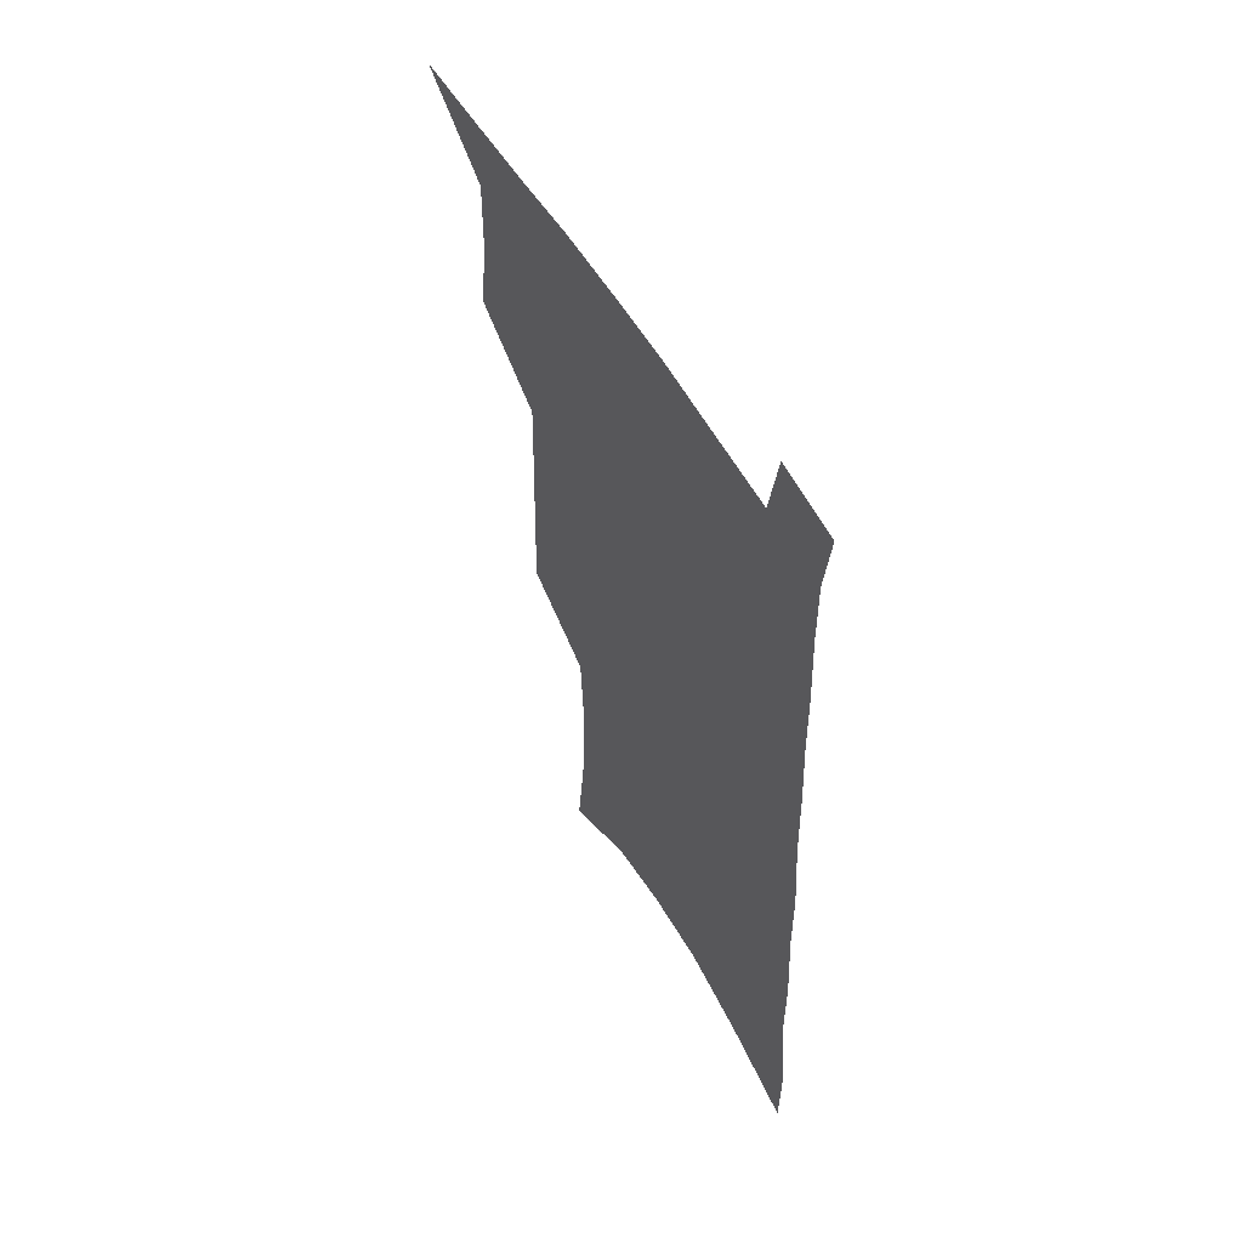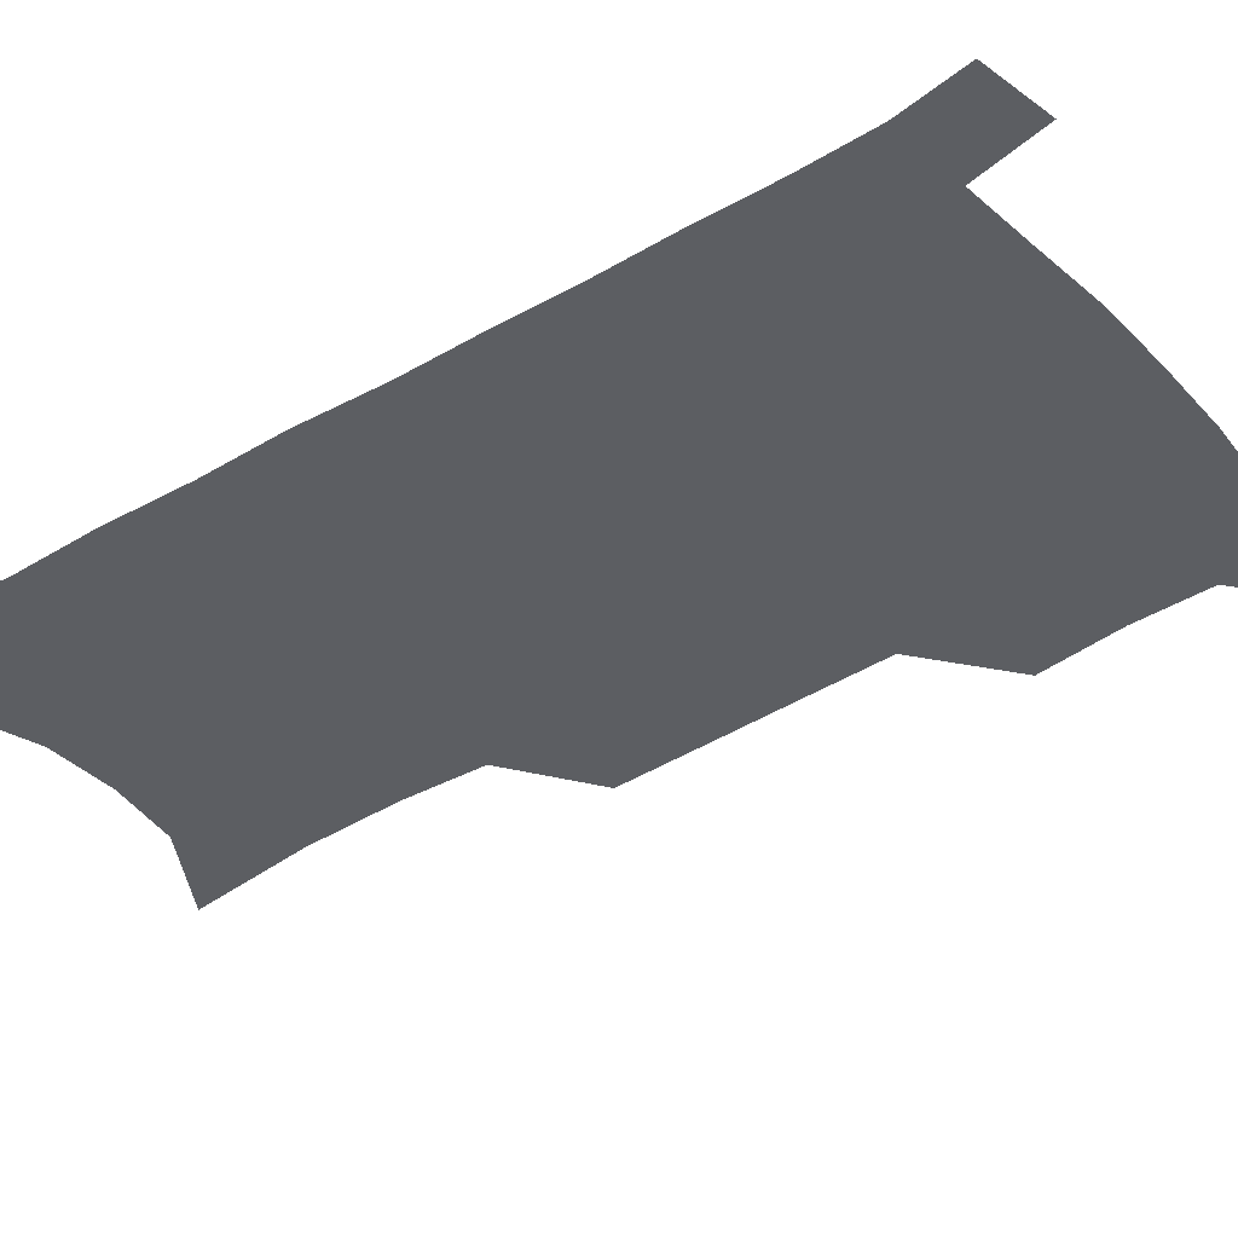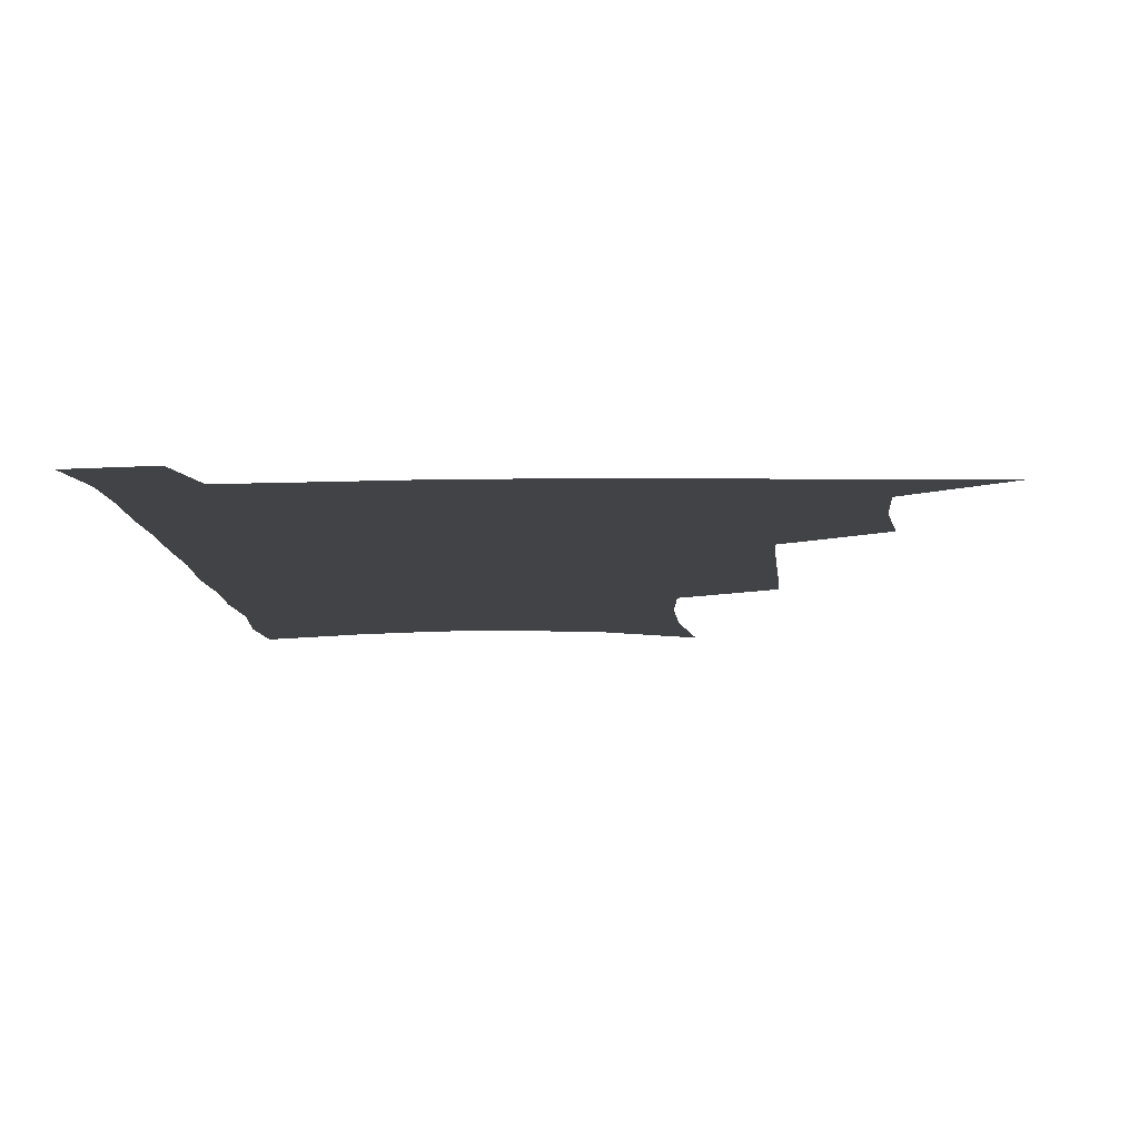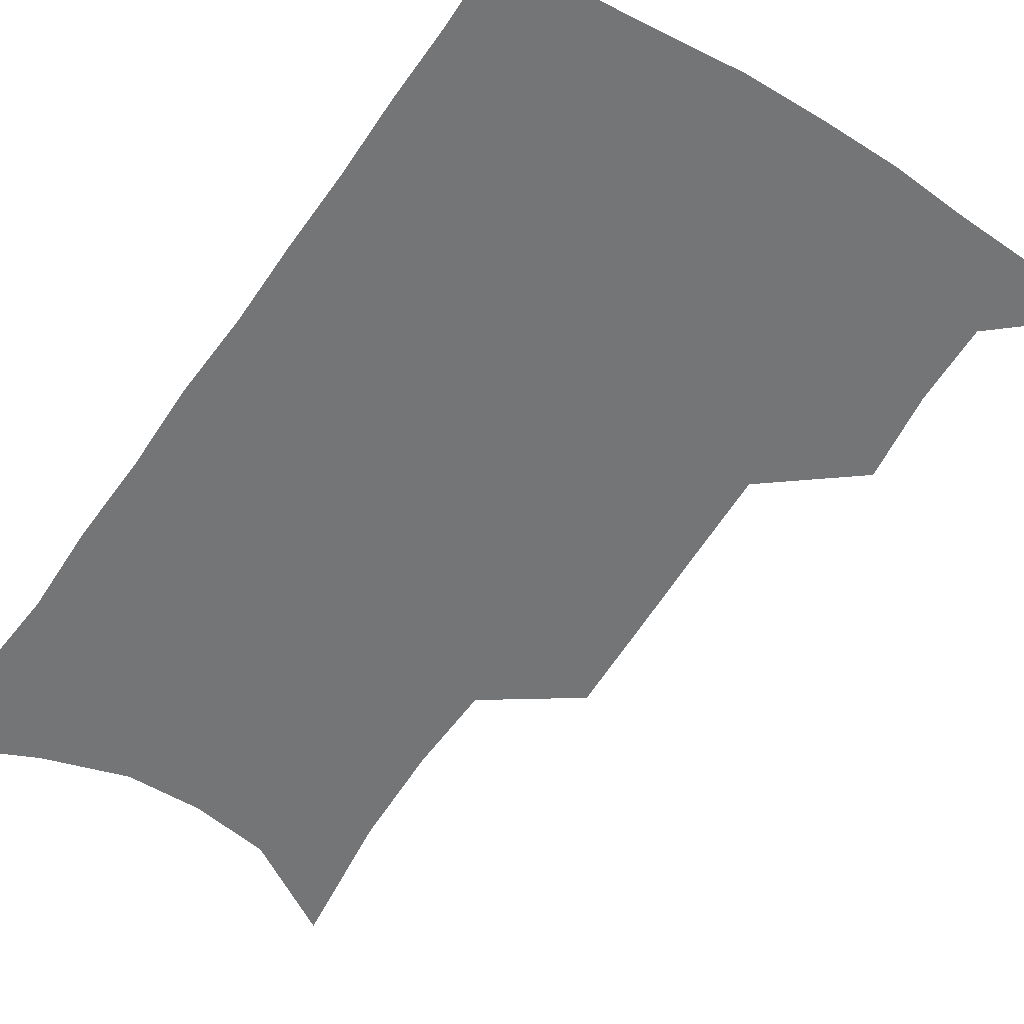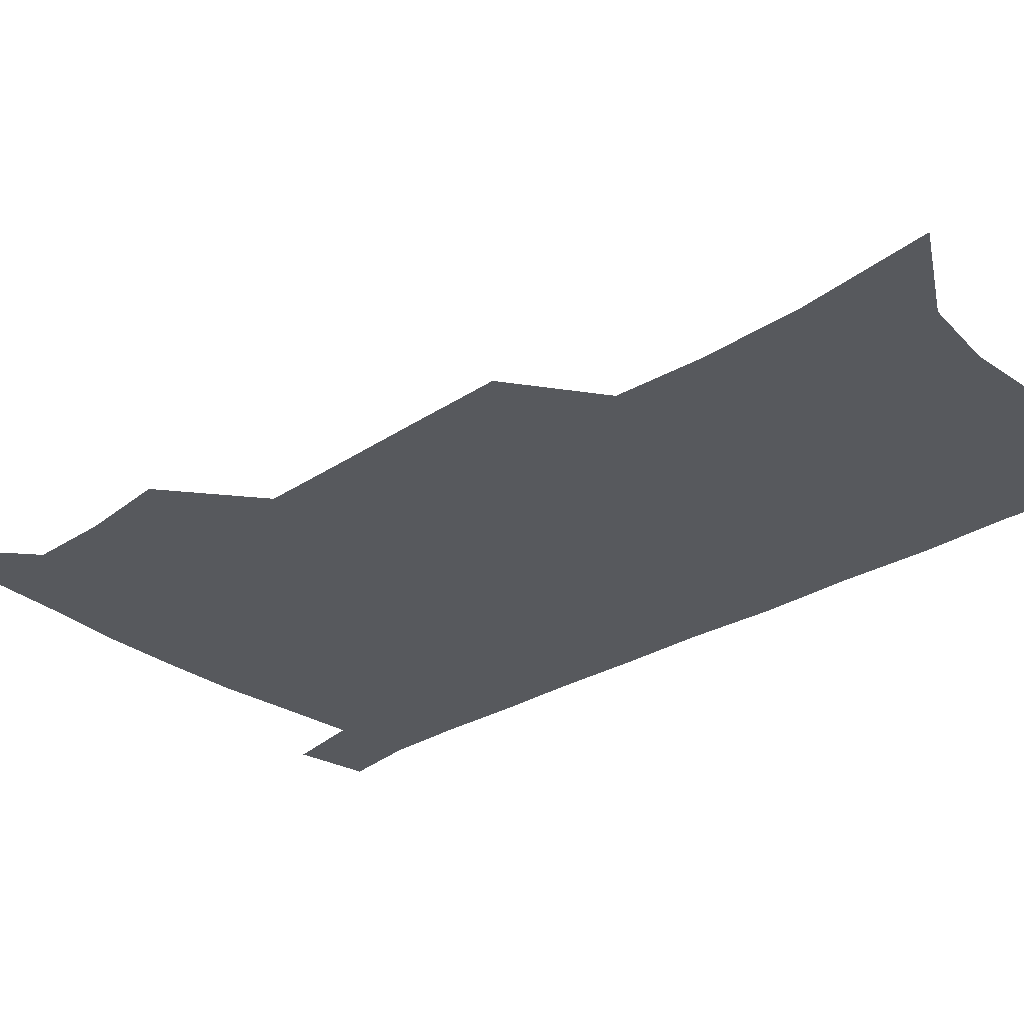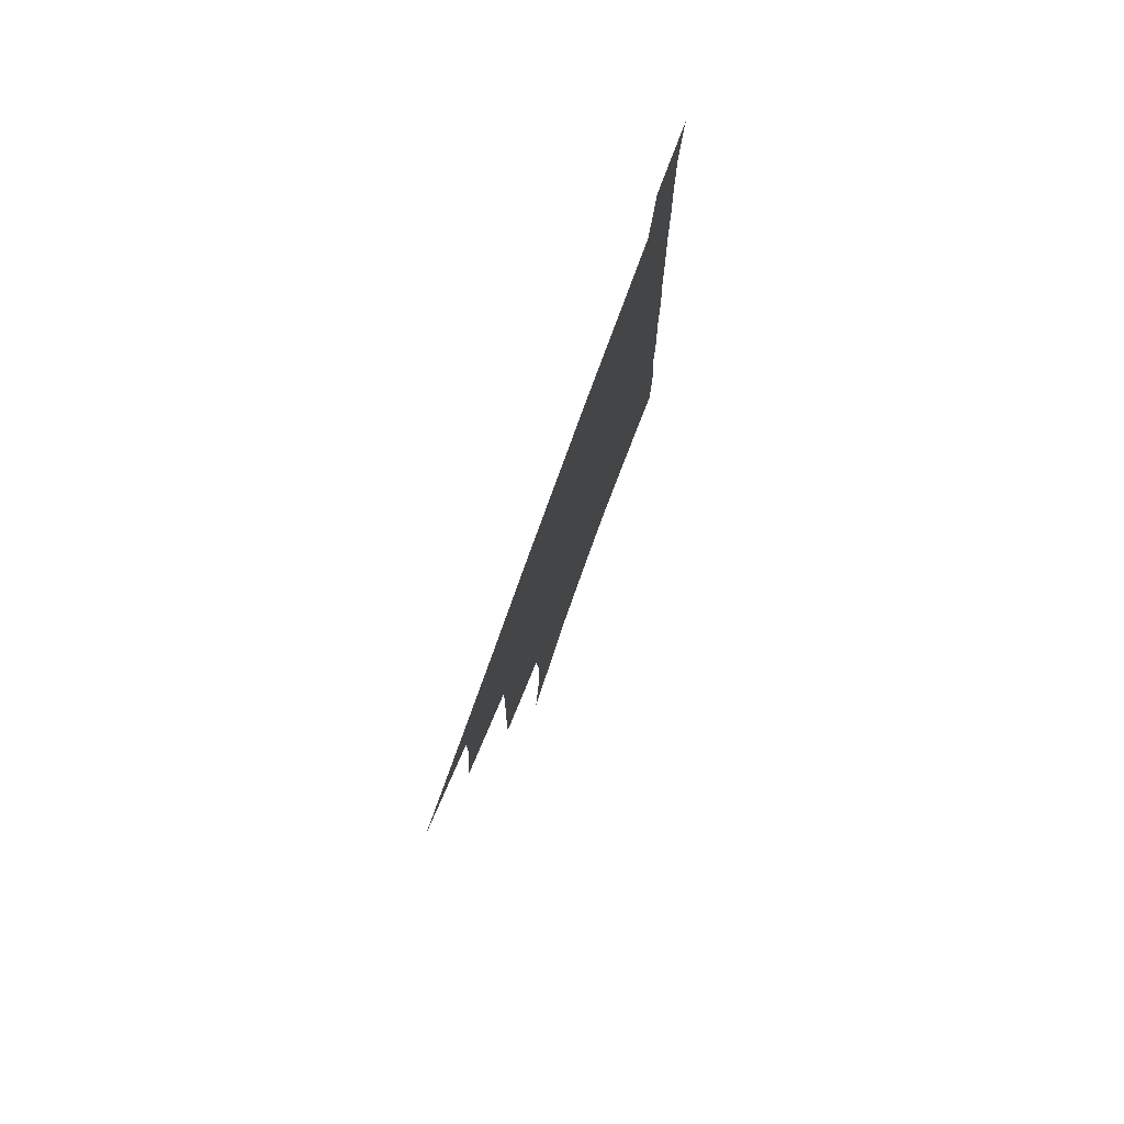
<metadata>
{"format":"obj","ext":"obj","renderer":"f3d","projection":"perspective","resolution":1024,"background":"white","views":[{"elev":57.5,"azim":59.8,"up":"+Y"},{"elev":-37.6,"azim":128.4,"up":"+Z"},{"elev":-7.4,"azim":-176.8,"up":"+Z"},{"elev":-56.5,"azim":148.0,"up":"+Z"},{"elev":-29.4,"azim":-46.4,"up":"+Z"},{"elev":79.9,"azim":-69.9,"up":"+Y"}]}
</metadata>
<code>
v 486.8 531.7 0
v 514.1 445.3 0
v 517.8 477.2 0
v 518.2 505.7 0
v 517.7 533.5 0
v 543.6 319.7 0
v 544.4 354.9 0
v 545.4 388.7 0
v 546.2 420.9 0
v 547.5 451.7 0
v 549.5 481.1 0
v 548.3 508.1 0
v 546.1 535.4 0
v 571.3 178.9 0
v 576.5 228.4 0
v 577.3 266.4 0
v 575.6 298.5 0
v 577.5 336.6 0
v 577.3 368.5 0
v 577.3 399.1 0
v 577.6 428.5 0
v 577.7 456.5 0
v 578 483.5 0
v 577.2 509.4 0
v 573.8 538.2 0
v 605.4 200.5 0
v 605.8 240 0
v 604.9 274.3 0
v 604.6 309.3 0
v 605.1 344.7 0
v 604.3 373.5 0
v 604.8 405 0
v 604.4 431.8 0
v 604.3 458.5 0
v 604.4 484.8 0
v 603.8 510.6 0
v 601.7 539.1 0
v 633.2 205.6 0
v 632.5 244.5 0
v 631.6 278.7 0
v 630.8 313 0
v 630.4 345.3 0
v 630 375 0
v 629.9 404.4 0
v 629.8 433.2 0
v 629.9 459.4 0
v 630.1 485.1 0
v 630.3 510.7 0
v 629.3 539.2 0
v 660.7 205.5 0
v 659.3 242.6 0
v 658.1 277.6 0
v 656.8 311.8 0
v 655.7 344.5 0
v 655.3 374.6 0
v 655.4 403 0
v 655.3 431.2 0
v 655.6 458 0
v 655.6 485 0
v 656.4 510.6 0
v 657.7 537 0
v 690.8 196.5 0
v 688 235.8 0
v 686.1 271.5 0
v 684.1 306.4 0
v 682.9 338.7 0
v 683.1 368.5 0
v 682.3 398.6 0
v 682 427.5 0
v 682.2 455.4 0
v 681.8 483 0
v 682.6 509.2 0
v 684.5 535.2 0
v 689.4 562.9 0
v 724.6 181.6 0
v 724.9 216.7 0
v 721.1 255.3 0
v 721.1 288.5 0
v 719.1 322.6 0
v 718.9 354 0
v 716.5 386.7 0
v 715.8 417.2 0
v 714.3 447.6 0
v 713.9 476.6 0
v 712.6 505.3 0
v 712.4 532.8 0
v 715.9 558.9 0
f 4 5 1
f 9 10 2
f 2 10 3
f 10 11 3
f 3 11 4
f 11 12 4
f 4 12 5
f 12 13 5
f 17 18 6
f 6 18 7
f 18 19 7
f 7 19 8
f 19 20 8
f 8 20 9
f 20 21 9
f 9 21 10
f 21 22 10
f 10 22 11
f 22 23 11
f 11 23 12
f 23 24 12
f 12 24 13
f 24 25 13
f 14 26 15
f 26 27 15
f 15 27 16
f 27 28 16
f 16 28 17
f 28 29 17
f 17 29 18
f 29 30 18
f 18 30 19
f 30 31 19
f 19 31 20
f 31 32 20
f 20 32 21
f 32 33 21
f 21 33 22
f 33 34 22
f 22 34 23
f 34 35 23
f 23 35 24
f 35 36 24
f 24 36 25
f 36 37 25
f 26 38 27
f 38 39 27
f 27 39 28
f 39 40 28
f 28 40 29
f 40 41 29
f 29 41 30
f 41 42 30
f 30 42 31
f 42 43 31
f 31 43 32
f 43 44 32
f 32 44 33
f 44 45 33
f 33 45 34
f 45 46 34
f 34 46 35
f 46 47 35
f 35 47 36
f 47 48 36
f 36 48 37
f 48 49 37
f 38 50 39
f 50 51 39
f 39 51 40
f 51 52 40
f 40 52 41
f 52 53 41
f 41 53 42
f 53 54 42
f 42 54 43
f 54 55 43
f 43 55 44
f 55 56 44
f 44 56 45
f 56 57 45
f 45 57 46
f 57 58 46
f 46 58 47
f 58 59 47
f 47 59 48
f 59 60 48
f 48 60 49
f 60 61 49
f 50 62 51
f 62 63 51
f 51 63 52
f 63 64 52
f 52 64 53
f 64 65 53
f 53 65 54
f 65 66 54
f 54 66 55
f 66 67 55
f 55 67 56
f 67 68 56
f 56 68 57
f 68 69 57
f 57 69 58
f 69 70 58
f 58 70 59
f 70 71 59
f 59 71 60
f 71 72 60
f 60 72 61
f 72 73 61
f 62 75 63
f 75 76 63
f 63 76 64
f 76 77 64
f 64 77 65
f 77 78 65
f 65 78 66
f 78 79 66
f 66 79 67
f 79 80 67
f 67 80 68
f 80 81 68
f 68 81 69
f 81 82 69
f 69 82 70
f 82 83 70
f 70 83 71
f 83 84 71
f 71 84 72
f 84 85 72
f 72 85 73
f 85 86 73
f 73 86 74
f 86 87 74

</code>
